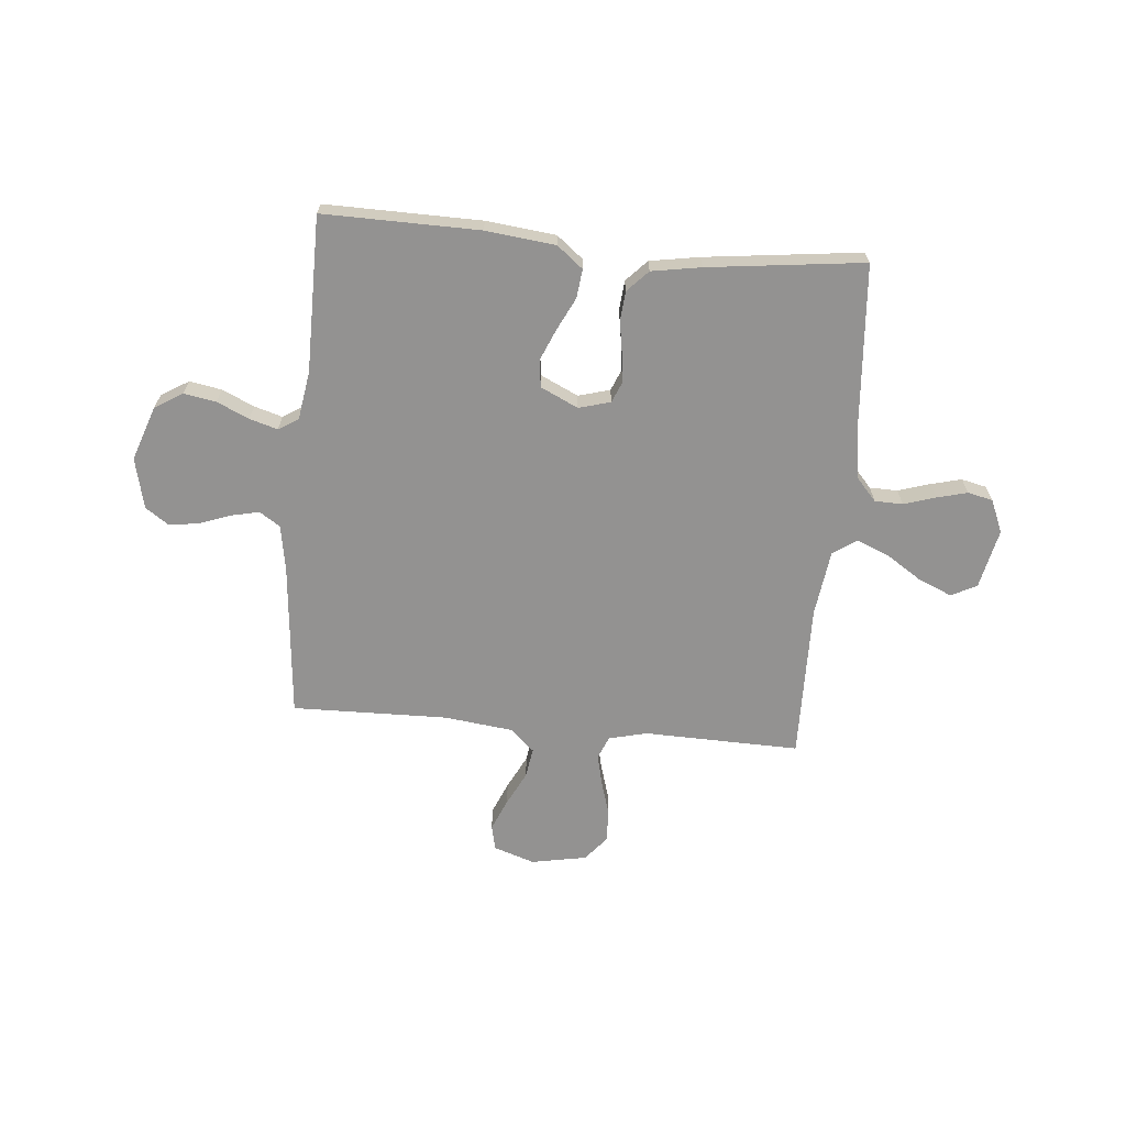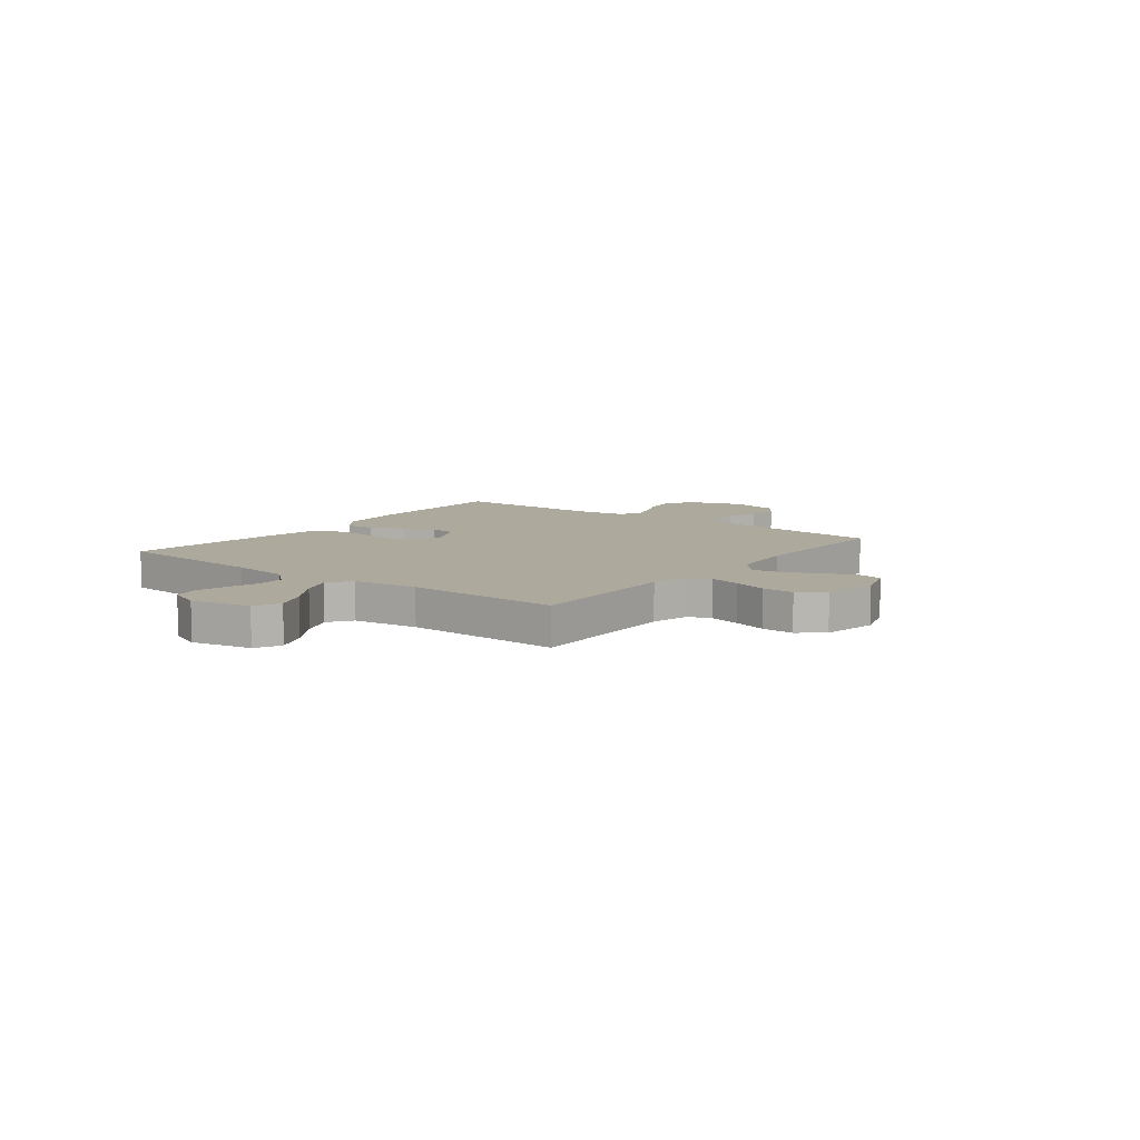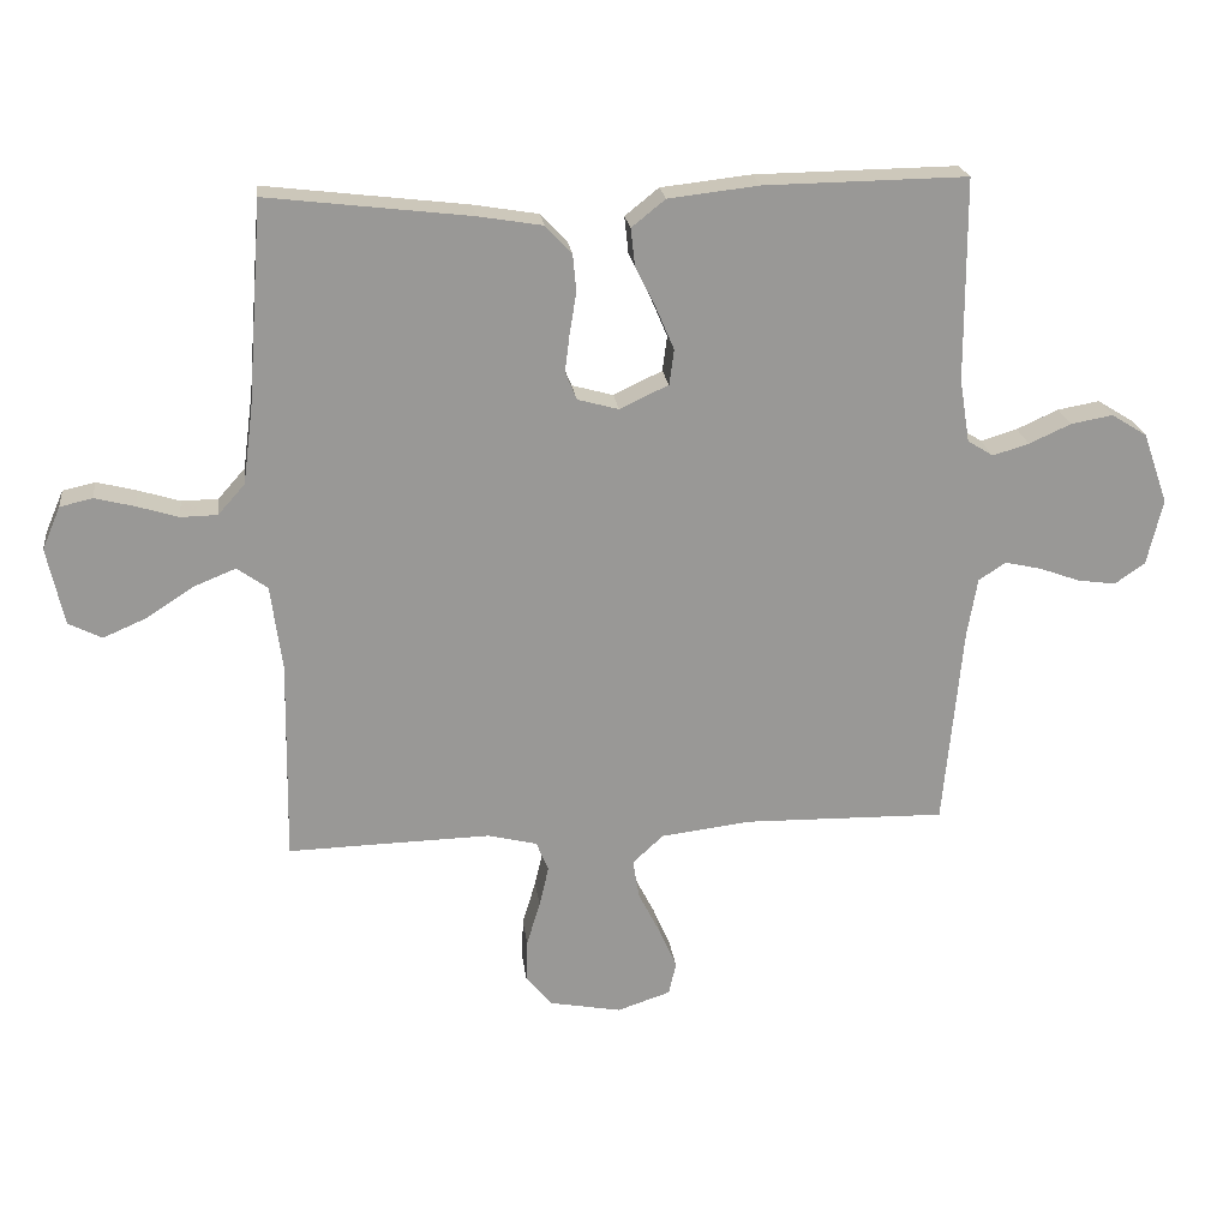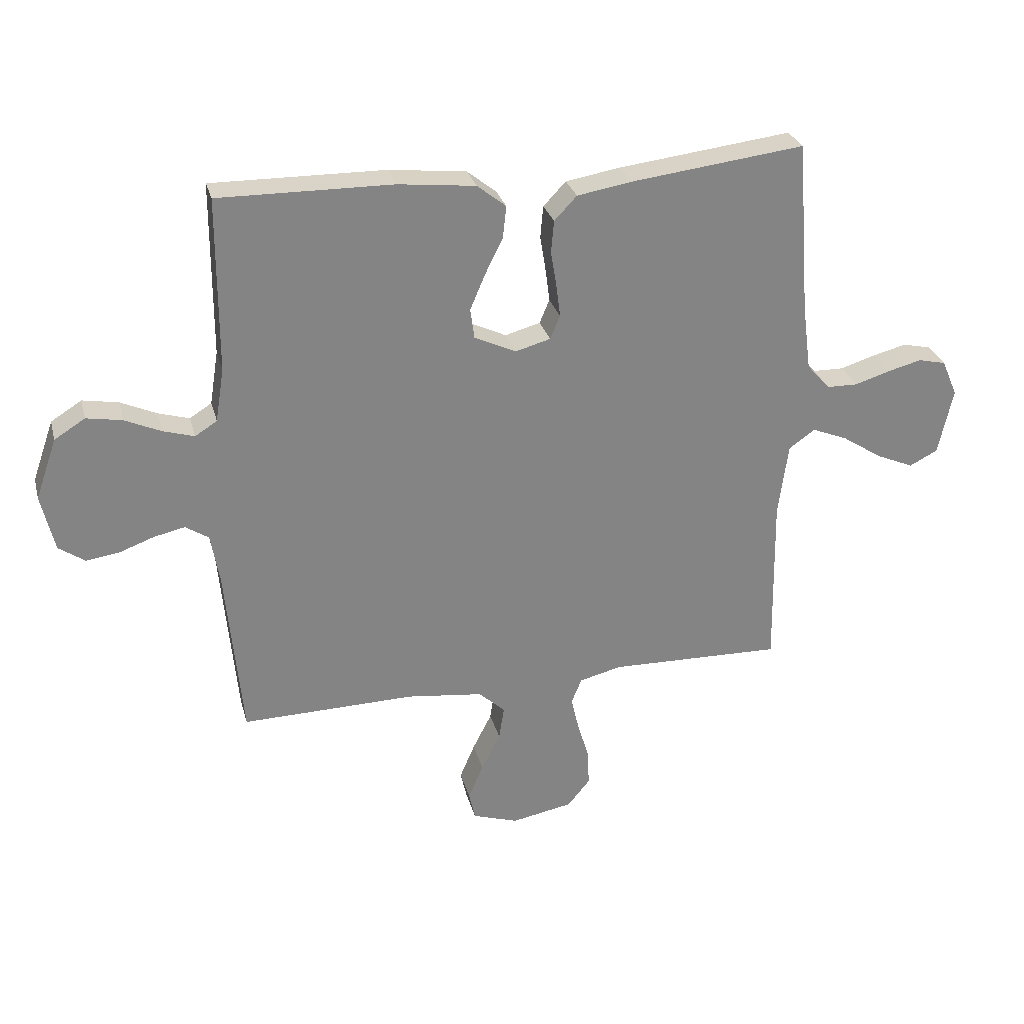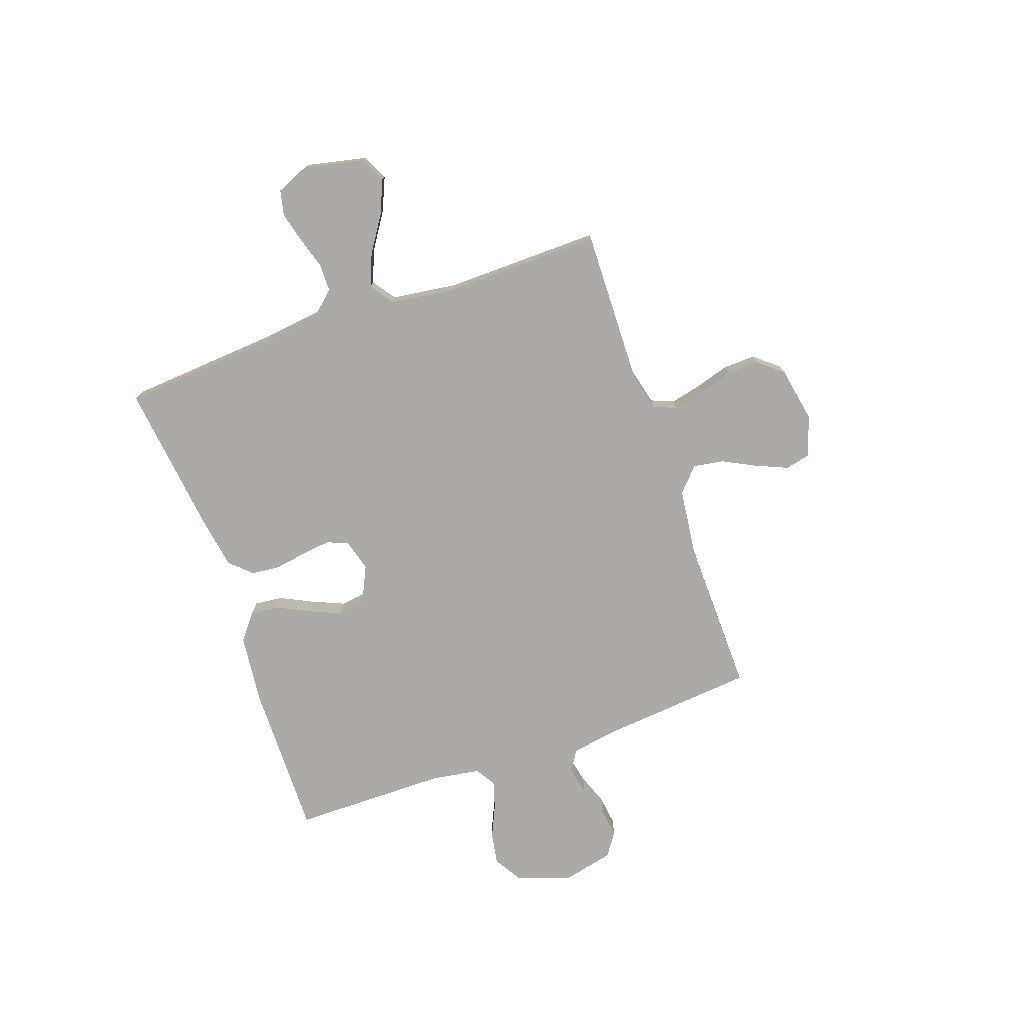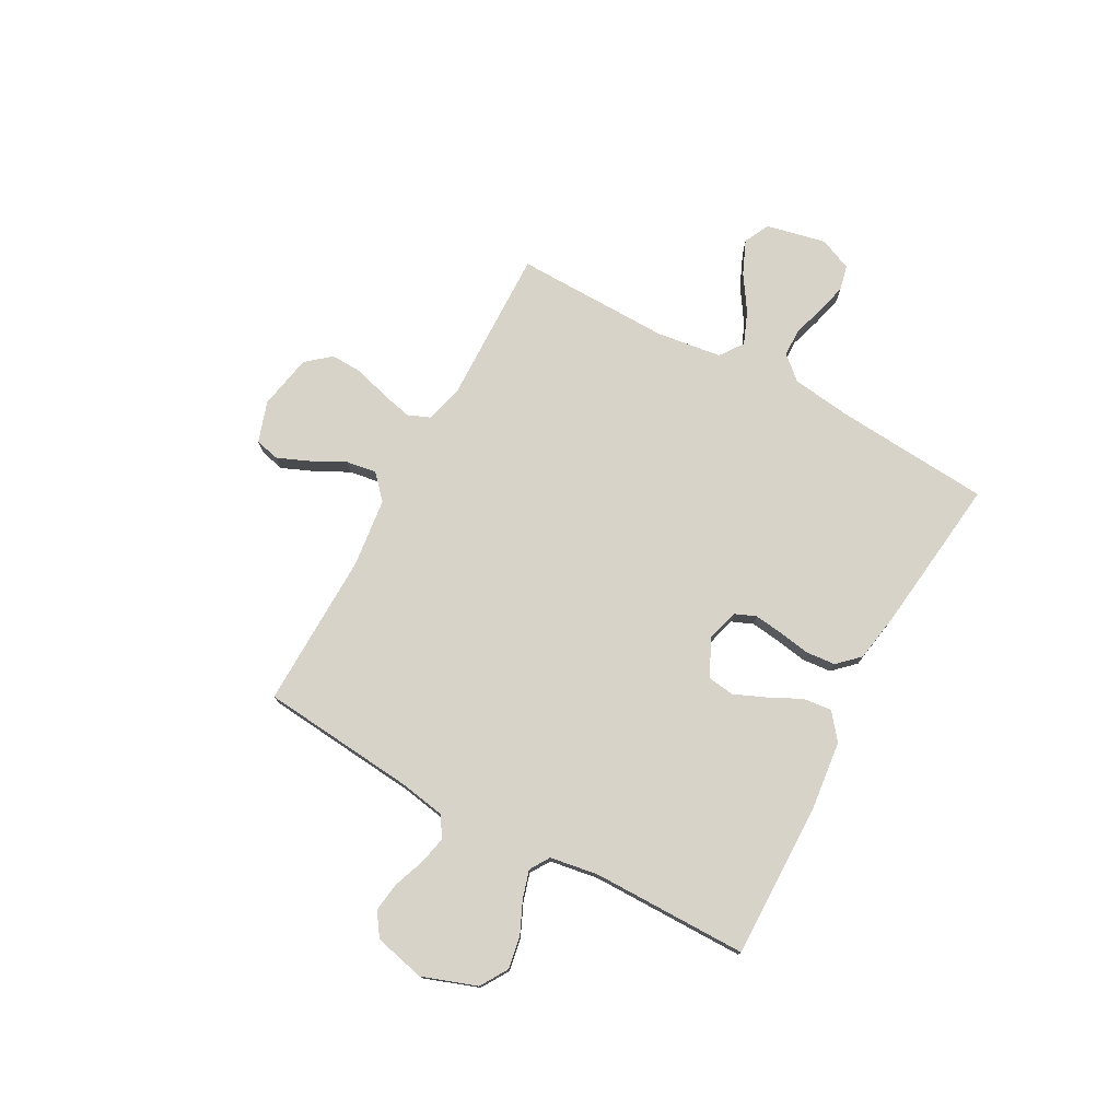
<metadata>
{"format":"obj","ext":"obj","renderer":"f3d","projection":"perspective","resolution":1024,"background":"white","views":[{"elev":-66.5,"azim":-5.2,"up":"+Y"},{"elev":8.8,"azim":127.7,"up":"+Y"},{"elev":21.8,"azim":172.8,"up":"+Z"},{"elev":28.6,"azim":-14.3,"up":"+Z"},{"elev":-75.7,"azim":109.3,"up":"+Y"},{"elev":76.1,"azim":-61.4,"up":"+Y"}]}
</metadata>
<code>
v -0.5 0.07 0.5
v -0.2 0.07 0.496
v -0.066 0.07 0.481
v -0.016 0.07 0.441
v -0.022 0.07 0.386
v -0.053 0.07 0.323
v -0.079 0.07 0.262
v -0.072 0.07 0.21
v 0 0.07 0.176
v 0.061 0.07 0.193
v 0.078 0.07 0.234
v 0.071 0.07 0.29
v 0.061 0.07 0.351
v 0.066 0.07 0.407
v 0.105 0.07 0.448
v 0.2 0.07 0.464
v 0.5 0.07 0.5
v 0.523 0.07 0.2
v 0.538 0.07 0.086
v 0.578 0.07 0.041
v 0.632 0.07 0.04
v 0.693 0.07 0.059
v 0.752 0.07 0.074
v 0.8 0.07 0.063
v 0.827 0.07 0
v 0.802 0.07 -0.115
v 0.753 0.07 -0.14
v 0.688 0.07 -0.112
v 0.619 0.07 -0.067
v 0.557 0.07 -0.042
v 0.512 0.07 -0.074
v 0.495 0.07 -0.2
v 0.5 0.07 -0.5
v 0.2 0.07 -0.493
v 0.127 0.07 -0.511
v 0.109 0.07 -0.555
v 0.123 0.07 -0.615
v 0.143 0.07 -0.681
v 0.145 0.07 -0.743
v 0.106 0.07 -0.79
v 0 0.07 -0.81
v -0.079 0.07 -0.784
v -0.09 0.07 -0.736
v -0.064 0.07 -0.675
v -0.031 0.07 -0.61
v -0.022 0.07 -0.552
v -0.068 0.07 -0.51
v -0.2 0.07 -0.494
v -0.5 0.07 -0.5
v -0.528 0.07 -0.2
v -0.543 0.07 -0.113
v -0.583 0.07 -0.087
v -0.637 0.07 -0.099
v -0.697 0.07 -0.121
v -0.754 0.07 -0.129
v -0.799 0.07 -0.098
v -0.822 0.07 0
v -0.785 0.07 0.105
v -0.732 0.07 0.138
v -0.67 0.07 0.127
v -0.608 0.07 0.099
v -0.554 0.07 0.083
v -0.516 0.07 0.107
v -0.501 0.07 0.2
v -0.5 0 0.5
v -0.2 0 0.496
v -0.066 0 0.481
v -0.016 0 0.441
v -0.022 0 0.386
v -0.053 0 0.323
v -0.079 0 0.262
v -0.072 0 0.21
v 0 0 0.176
v 0.061 0 0.193
v 0.078 0 0.234
v 0.071 0 0.29
v 0.061 0 0.351
v 0.066 0 0.407
v 0.105 0 0.448
v 0.2 0 0.464
v 0.5 0 0.5
v 0.523 0 0.2
v 0.538 0 0.086
v 0.578 0 0.041
v 0.632 0 0.04
v 0.693 0 0.059
v 0.752 0 0.074
v 0.8 0 0.063
v 0.827 0 0
v 0.802 0 -0.115
v 0.753 0 -0.14
v 0.688 0 -0.112
v 0.619 0 -0.067
v 0.557 0 -0.042
v 0.512 0 -0.074
v 0.495 0 -0.2
v 0.5 0 -0.5
v 0.2 0 -0.493
v 0.127 0 -0.511
v 0.109 0 -0.555
v 0.123 0 -0.615
v 0.143 0 -0.681
v 0.145 0 -0.743
v 0.106 0 -0.79
v 0 0 -0.81
v -0.079 0 -0.784
v -0.09 0 -0.736
v -0.064 0 -0.675
v -0.031 0 -0.61
v -0.022 0 -0.552
v -0.068 0 -0.51
v -0.2 0 -0.494
v -0.5 0 -0.5
v -0.528 0 -0.2
v -0.543 0 -0.113
v -0.583 0 -0.087
v -0.637 0 -0.099
v -0.697 0 -0.121
v -0.754 0 -0.129
v -0.799 0 -0.098
v -0.822 0 0
v -0.785 0 0.105
v -0.732 0 0.138
v -0.67 0 0.127
v -0.608 0 0.099
v -0.554 0 0.083
v -0.516 0 0.107
v -0.501 0 0.2
f 58 59 60 61
f 58 61 62
f 57 58 62
f 56 57 62
f 53 54 55 56
f 52 53 56 62
f 51 52 62 63
f 48 49 50
f 47 48 50 51
f 42 43 44 45
f 40 41 42 45
f 40 45 46
f 37 38 39 40
f 36 37 40 46
f 35 36 46 47
f 32 33 34
f 31 32 34 35
f 26 27 28 29
f 26 29 30
f 25 26 30
f 24 25 30
f 21 22 23 24
f 21 24 30
f 20 21 30 31
f 15 16 17 18
f 15 18 19
f 12 13 14 15
f 11 12 15 19
f 10 11 19 20
f 3 4 5 6
f 3 6 7
f 64 1 2 3
f 64 3 7
f 63 64 7 8
f 51 63 8 9
f 31 35 47 51
f 20 31 51
f 9 10 20 51
f 125 124 123 122
f 126 125 122
f 126 122 121
f 126 121 120
f 120 119 118 117
f 126 120 117 116
f 127 126 116 115
f 114 113 112
f 115 114 112 111
f 109 108 107 106
f 109 106 105 104
f 110 109 104
f 104 103 102 101
f 110 104 101 100
f 111 110 100 99
f 98 97 96
f 99 98 96 95
f 93 92 91 90
f 94 93 90
f 94 90 89
f 94 89 88
f 88 87 86 85
f 94 88 85
f 95 94 85 84
f 82 81 80 79
f 83 82 79
f 79 78 77 76
f 83 79 76 75
f 84 83 75 74
f 70 69 68 67
f 71 70 67
f 67 66 65 128
f 71 67 128
f 72 71 128 127
f 73 72 127 115
f 115 111 99 95
f 115 95 84
f 115 84 74 73
f 1 65 66 2
f 2 66 67 3
f 3 67 68 4
f 4 68 69 5
f 5 69 70 6
f 6 70 71 7
f 7 71 72 8
f 8 72 73 9
f 9 73 74 10
f 10 74 75 11
f 11 75 76 12
f 12 76 77 13
f 13 77 78 14
f 14 78 79 15
f 15 79 80 16
f 16 80 81 17
f 17 81 82 18
f 18 82 83 19
f 19 83 84 20
f 20 84 85 21
f 21 85 86 22
f 22 86 87 23
f 23 87 88 24
f 24 88 89 25
f 25 89 90 26
f 26 90 91 27
f 27 91 92 28
f 28 92 93 29
f 29 93 94 30
f 30 94 95 31
f 31 95 96 32
f 32 96 97 33
f 33 97 98 34
f 34 98 99 35
f 35 99 100 36
f 36 100 101 37
f 37 101 102 38
f 38 102 103 39
f 39 103 104 40
f 40 104 105 41
f 41 105 106 42
f 42 106 107 43
f 43 107 108 44
f 44 108 109 45
f 45 109 110 46
f 46 110 111 47
f 47 111 112 48
f 48 112 113 49
f 49 113 114 50
f 50 114 115 51
f 51 115 116 52
f 52 116 117 53
f 53 117 118 54
f 54 118 119 55
f 55 119 120 56
f 56 120 121 57
f 57 121 122 58
f 58 122 123 59
f 59 123 124 60
f 60 124 125 61
f 61 125 126 62
f 62 126 127 63
f 63 127 128 64
f 64 128 65 1

</code>
